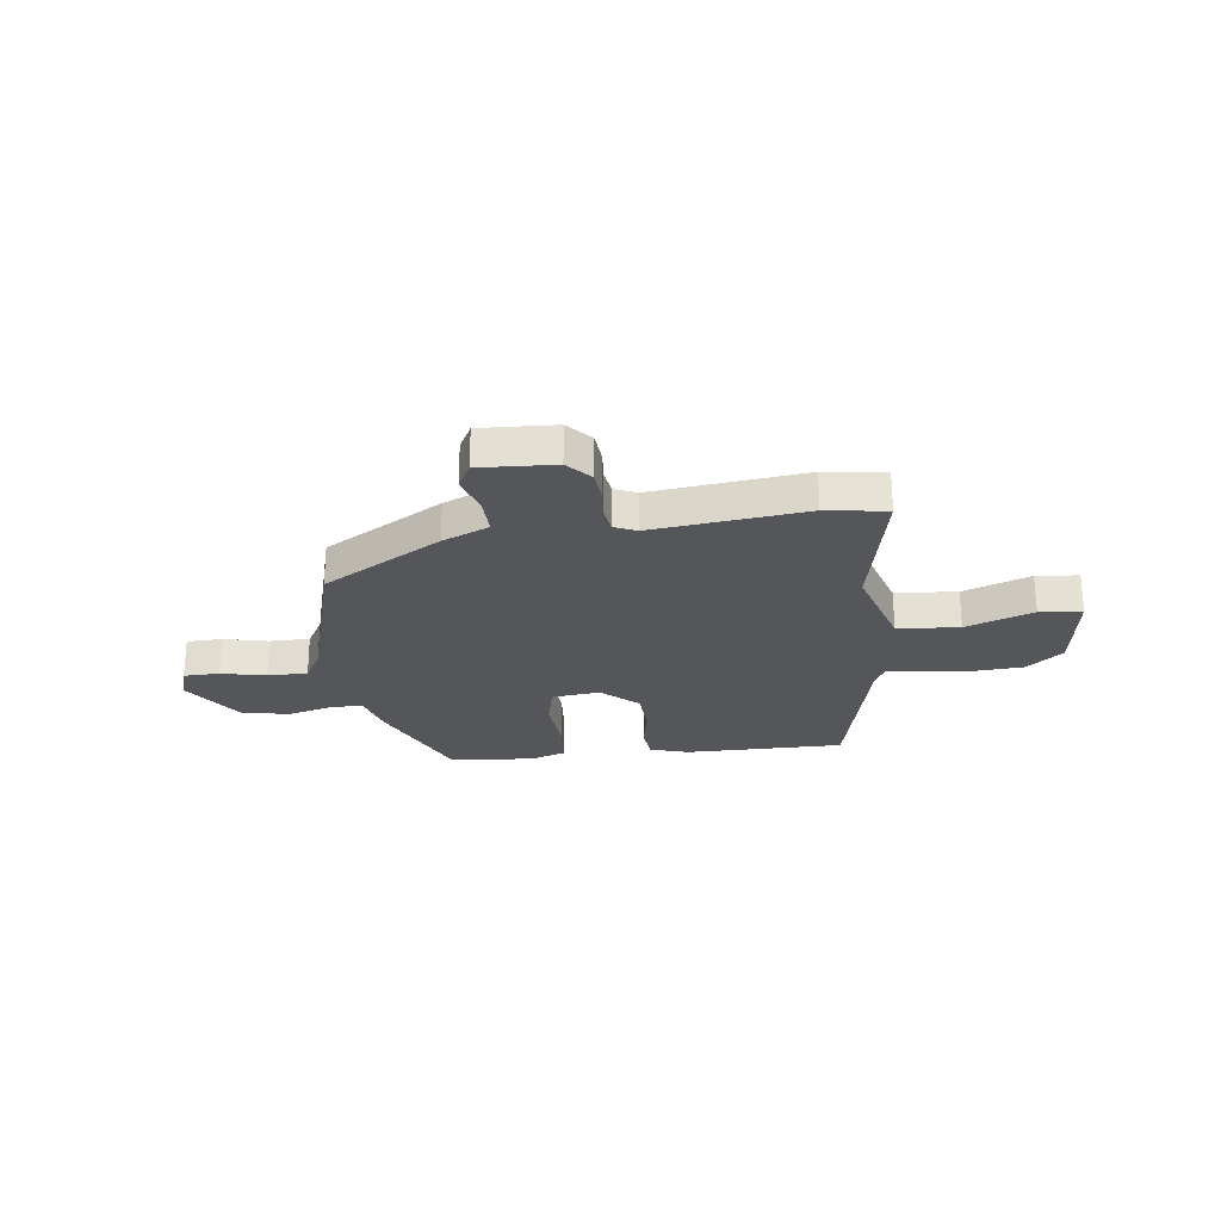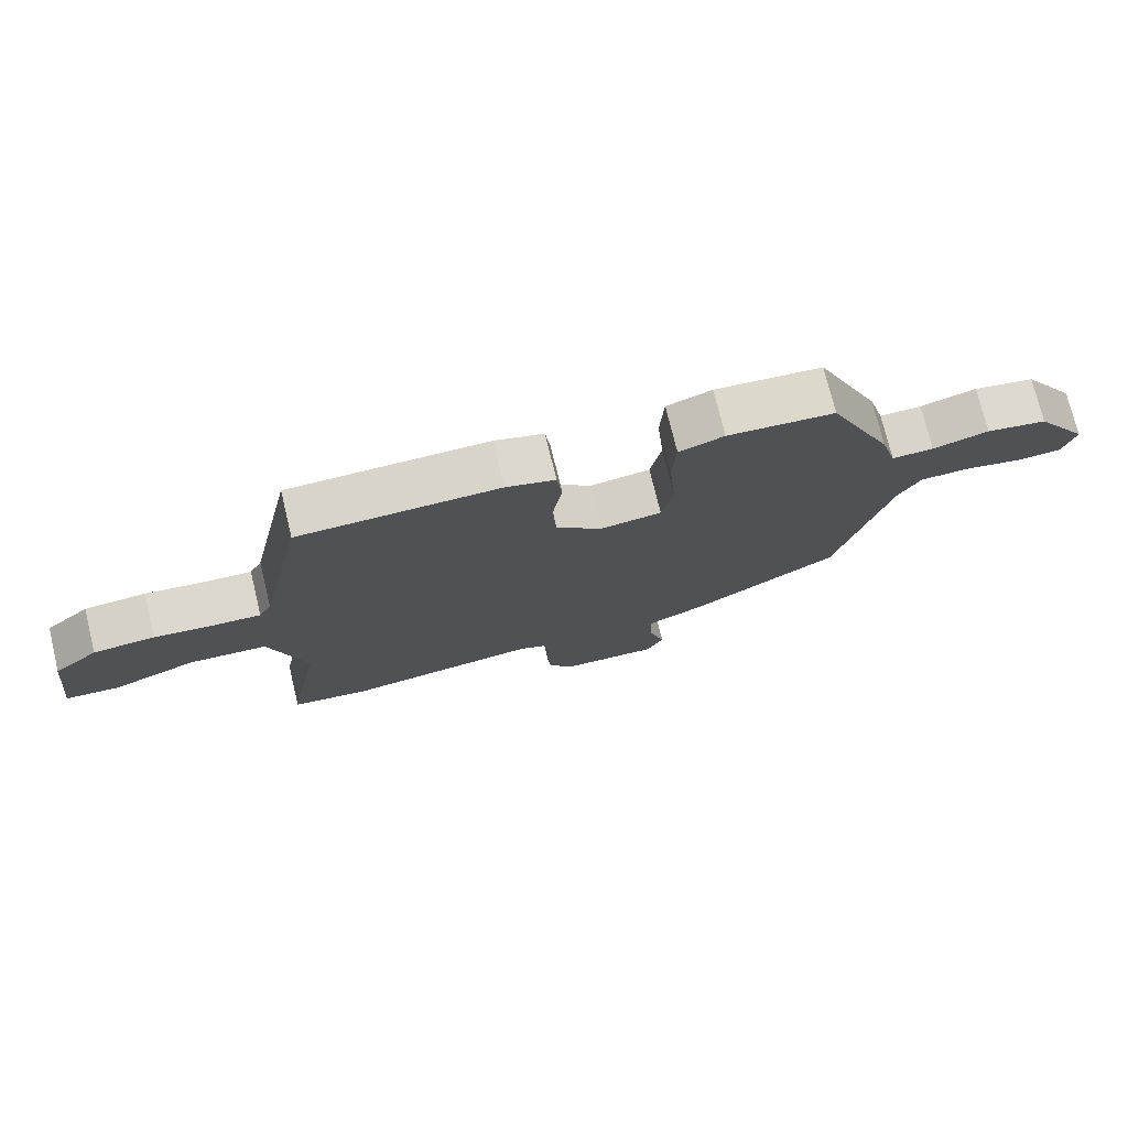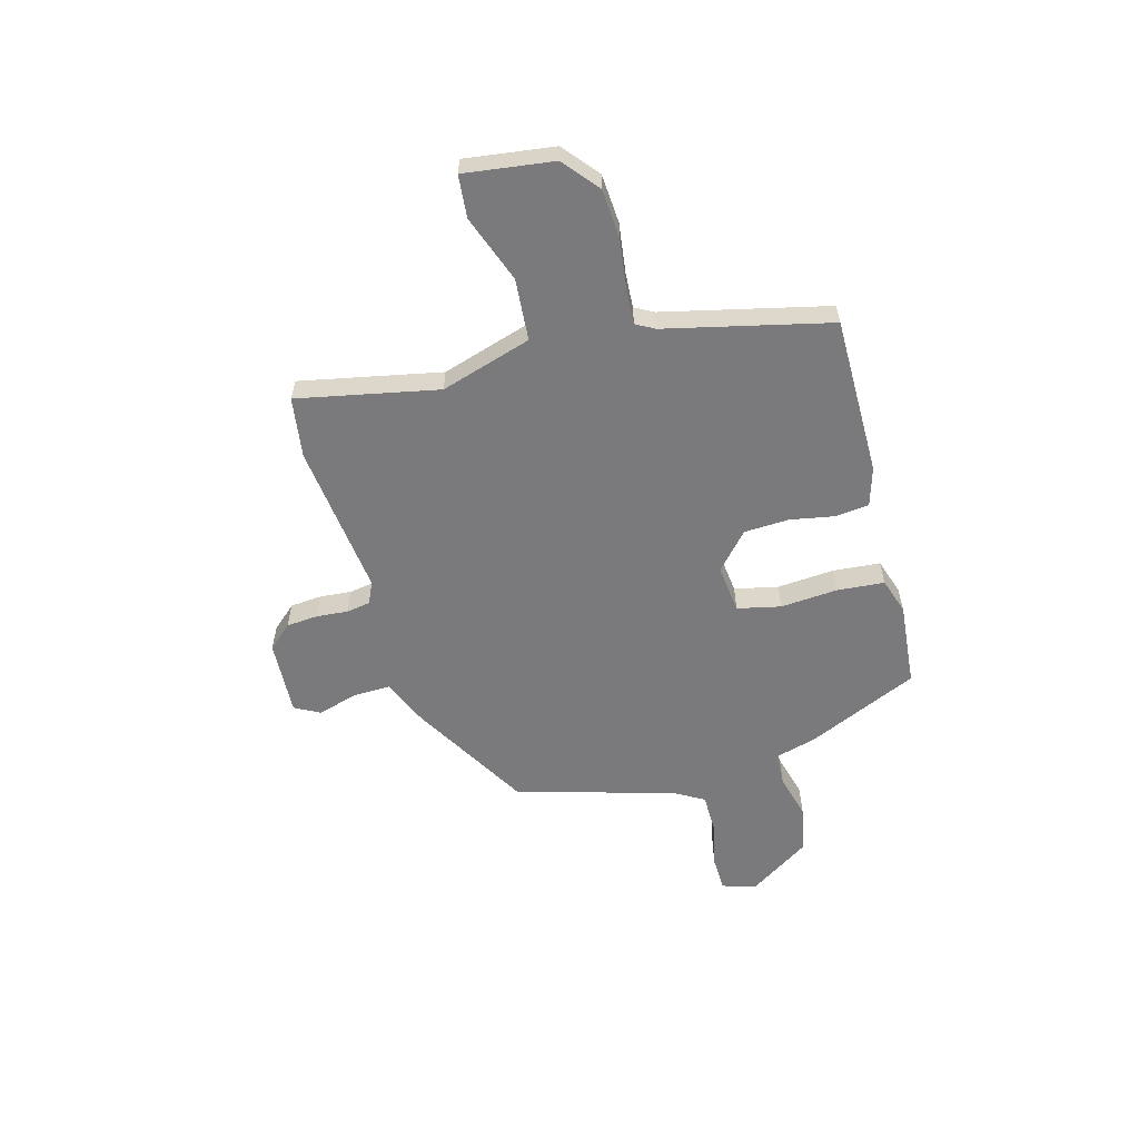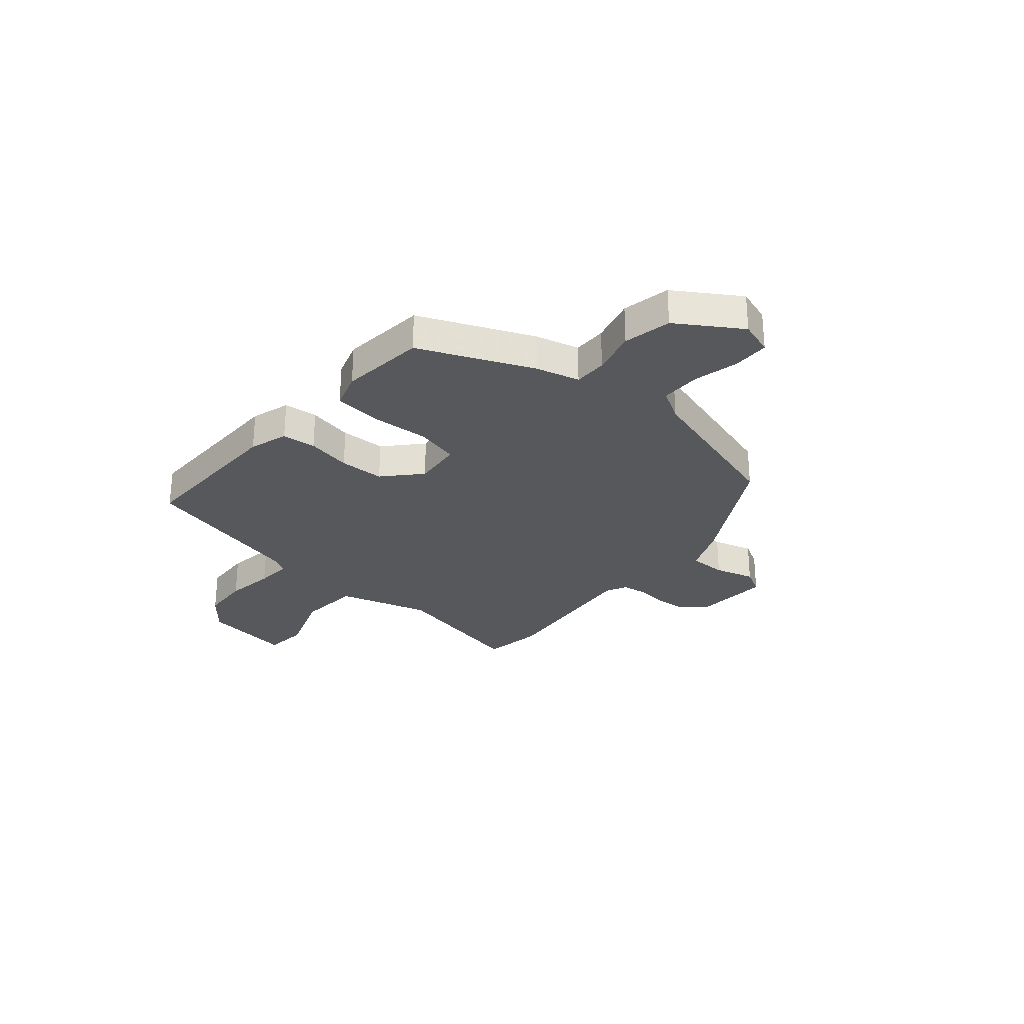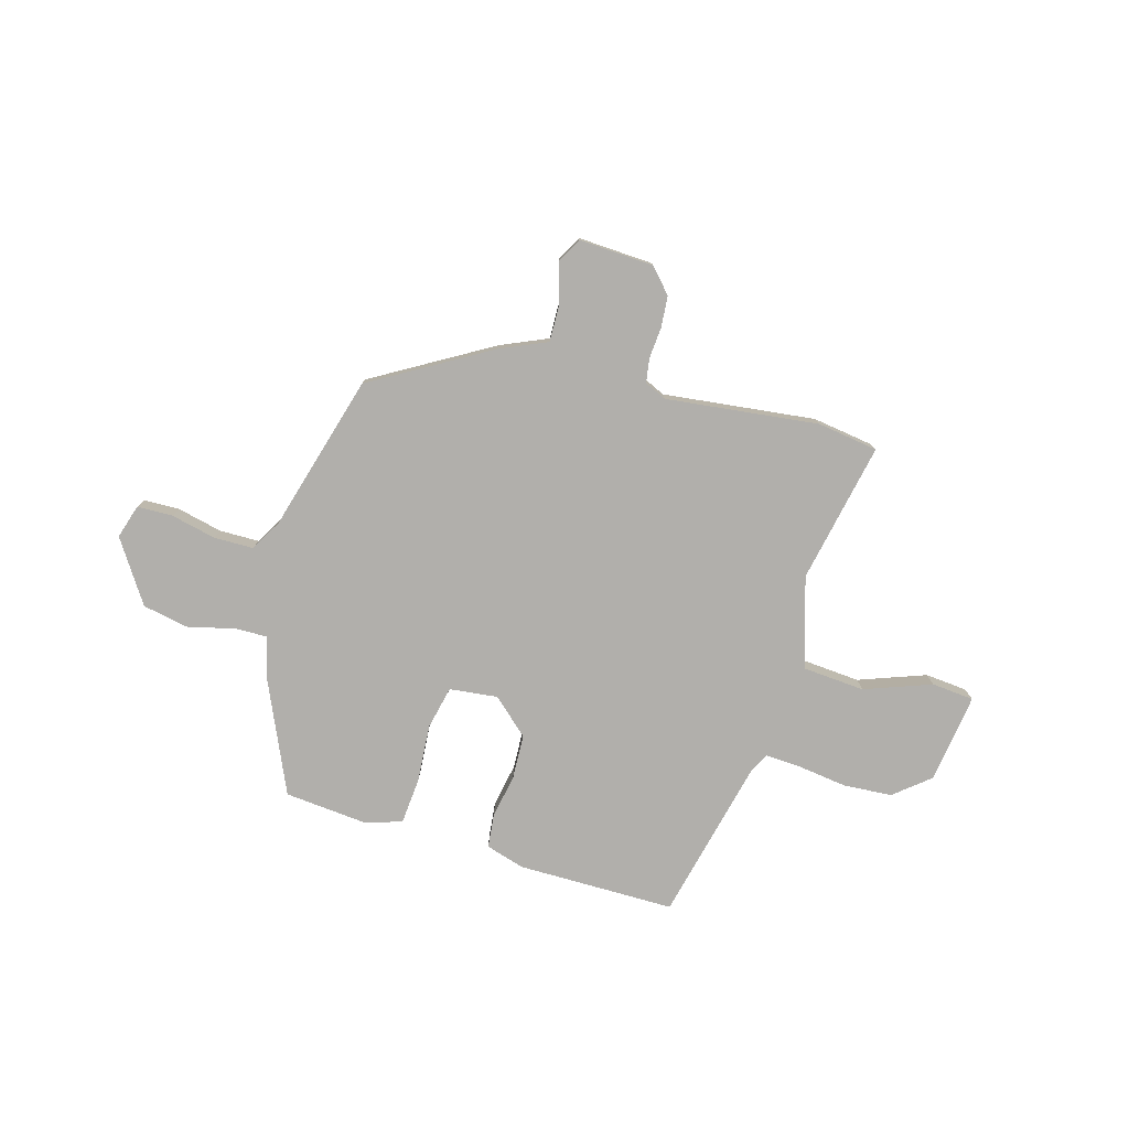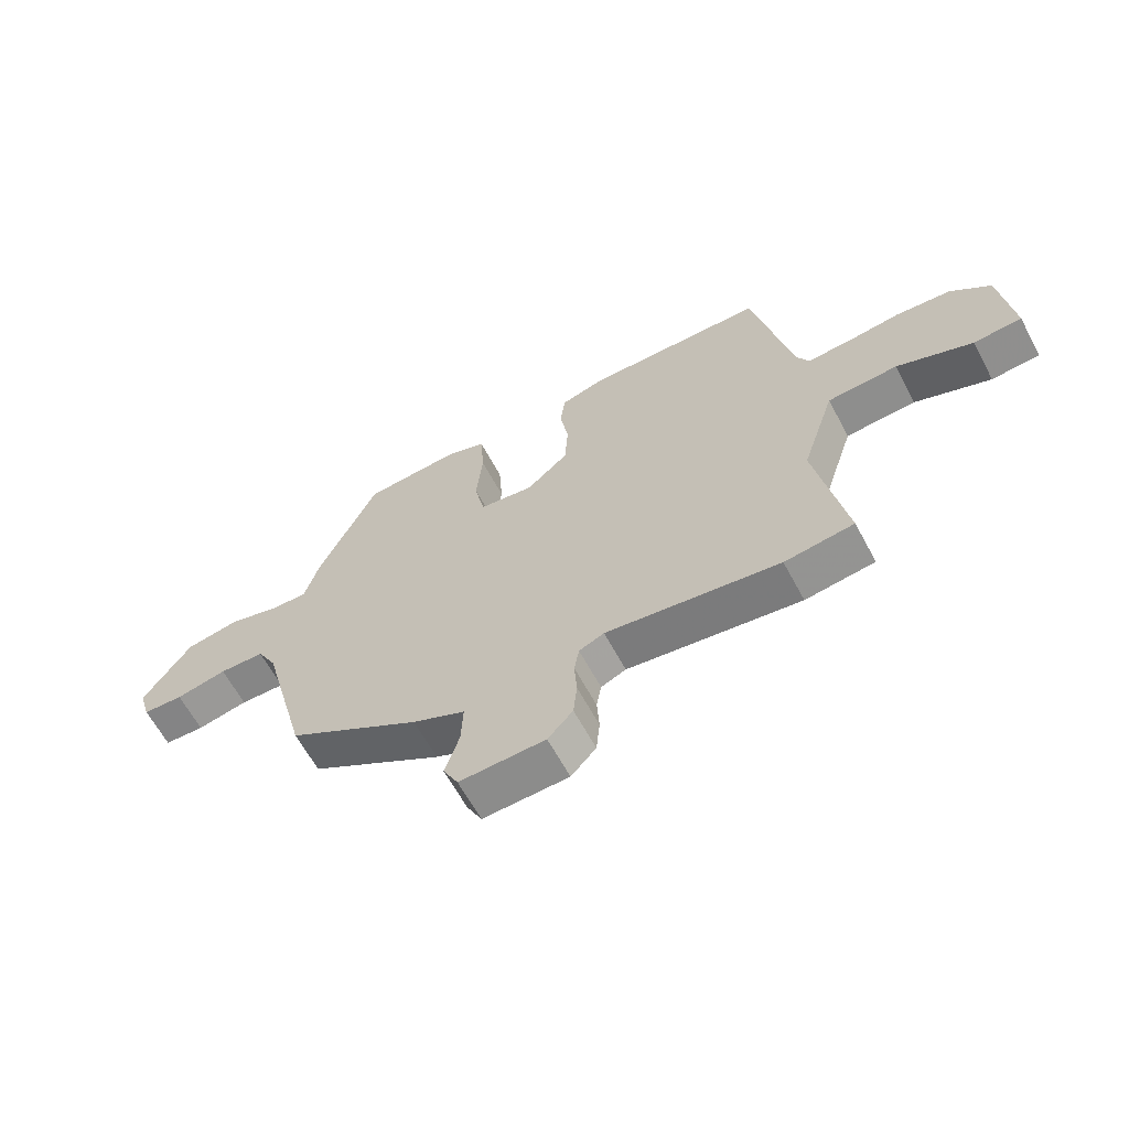
<metadata>
{"format":"obj","ext":"obj","renderer":"f3d","projection":"perspective","resolution":1024,"background":"white","views":[{"elev":-25.6,"azim":-173.9,"up":"+Y"},{"elev":74.4,"azim":-13.6,"up":"+Z"},{"elev":-58.2,"azim":-75.6,"up":"+Y"},{"elev":-28.5,"azim":47.9,"up":"+Y"},{"elev":-78.3,"azim":163.1,"up":"+Y"},{"elev":-63.0,"azim":-151.8,"up":"+Z"}]}
</metadata>
<code>
v 0.45 0.07 -0.338
v 0.226 0.07 -0.474
v 0.138 0.07 -0.514
v 0.141 0.07 -0.585
v 0.165 0.07 -0.66
v 0.14 0.07 -0.709
v -0.004 0.07 -0.704
v -0.046 0.07 -0.659
v -0.052 0.07 -0.599
v -0.048 0.07 -0.539
v -0.056 0.07 -0.493
v -0.098 0.07 -0.475
v -0.389 0.07 -0.514
v -0.505 0.07 -0.499
v -0.455 0.07 -0.23
v -0.511 0.07 -0.058
v -0.629 0.07 -0.051
v -0.756 0.07 -0.1
v -0.837 0.07 -0.094
v -0.817 0.07 0.077
v -0.75 0.07 0.134
v -0.657 0.07 0.142
v -0.563 0.07 0.131
v -0.495 0.07 0.128
v -0.476 0.07 0.164
v -0.408 0.07 0.478
v -0.106 0.07 0.483
v -0.032 0.07 0.462
v -0.024 0.07 0.398
v -0.038 0.07 0.313
v -0.033 0.07 0.228
v 0.037 0.07 0.167
v 0.129 0.07 0.179
v 0.146 0.07 0.262
v 0.136 0.07 0.371
v 0.142 0.07 0.461
v 0.21 0.07 0.485
v 0.371 0.07 0.473
v 0.469 0.07 0.263
v 0.493 0.07 0.181
v 0.556 0.07 0.183
v 0.64 0.07 0.207
v 0.731 0.07 0.191
v 0.811 0.07 0.074
v 0.792 0.07 0.009
v 0.724 0.07 0.006
v 0.638 0.07 0.024
v 0.562 0.07 0.022
v 0.529 0.07 -0.038
v 0.45 0 -0.338
v 0.226 0 -0.474
v 0.138 0 -0.514
v 0.141 0 -0.585
v 0.165 0 -0.66
v 0.14 0 -0.709
v -0.004 0 -0.704
v -0.046 0 -0.659
v -0.052 0 -0.599
v -0.048 0 -0.539
v -0.056 0 -0.493
v -0.098 0 -0.475
v -0.389 0 -0.514
v -0.505 0 -0.499
v -0.455 0 -0.23
v -0.511 0 -0.058
v -0.629 0 -0.051
v -0.756 0 -0.1
v -0.837 0 -0.094
v -0.817 0 0.077
v -0.75 0 0.134
v -0.657 0 0.142
v -0.563 0 0.131
v -0.495 0 0.128
v -0.476 0 0.164
v -0.408 0 0.478
v -0.106 0 0.483
v -0.032 0 0.462
v -0.024 0 0.398
v -0.038 0 0.313
v -0.033 0 0.228
v 0.037 0 0.167
v 0.129 0 0.179
v 0.146 0 0.262
v 0.136 0 0.371
v 0.142 0 0.461
v 0.21 0 0.485
v 0.371 0 0.473
v 0.469 0 0.263
v 0.493 0 0.181
v 0.556 0 0.183
v 0.64 0 0.207
v 0.731 0 0.191
v 0.811 0 0.074
v 0.792 0 0.009
v 0.724 0 0.006
v 0.638 0 0.024
v 0.562 0 0.022
v 0.529 0 -0.038
f 45 46 47
f 44 45 47
f 43 44 47
f 42 43 47
f 41 42 47
f 40 41 47 48
f 38 39 40
f 37 38 40
f 36 37 40
f 35 36 40
f 34 35 40
f 40 48 49
f 34 40 49
f 33 34 49
f 28 29 30
f 27 28 30
f 26 27 30
f 25 26 30
f 24 25 30 31
f 21 22 23
f 20 21 23
f 19 20 23
f 18 19 23
f 17 18 23
f 16 17 23 24
f 24 31 32
f 16 24 32
f 15 16 32
f 33 49 1
f 32 33 1
f 15 32 1
f 14 15 1
f 13 14 1
f 12 13 1
f 8 9 10
f 7 8 10
f 6 7 10
f 5 6 10
f 4 5 10
f 1 2 3
f 12 1 3
f 11 12 3
f 3 4 10 11
f 96 95 94
f 96 94 93
f 96 93 92
f 96 92 91
f 96 91 90
f 97 96 90 89
f 89 88 87
f 89 87 86
f 89 86 85
f 89 85 84
f 89 84 83
f 98 97 89
f 98 89 83
f 98 83 82
f 79 78 77
f 79 77 76
f 79 76 75
f 79 75 74
f 80 79 74 73
f 72 71 70
f 72 70 69
f 72 69 68
f 72 68 67
f 72 67 66
f 73 72 66 65
f 81 80 73
f 81 73 65
f 81 65 64
f 50 98 82
f 50 82 81
f 50 81 64
f 50 64 63
f 50 63 62
f 50 62 61
f 59 58 57
f 59 57 56
f 59 56 55
f 59 55 54
f 59 54 53
f 52 51 50
f 52 50 61
f 52 61 60
f 60 59 53 52
f 1 50 51 2
f 2 51 52 3
f 3 52 53 4
f 4 53 54 5
f 5 54 55 6
f 6 55 56 7
f 7 56 57 8
f 8 57 58 9
f 9 58 59 10
f 10 59 60 11
f 11 60 61 12
f 12 61 62 13
f 13 62 63 14
f 14 63 64 15
f 15 64 65 16
f 16 65 66 17
f 17 66 67 18
f 18 67 68 19
f 19 68 69 20
f 20 69 70 21
f 21 70 71 22
f 22 71 72 23
f 23 72 73 24
f 24 73 74 25
f 25 74 75 26
f 26 75 76 27
f 27 76 77 28
f 28 77 78 29
f 29 78 79 30
f 30 79 80 31
f 31 80 81 32
f 32 81 82 33
f 33 82 83 34
f 34 83 84 35
f 35 84 85 36
f 36 85 86 37
f 37 86 87 38
f 38 87 88 39
f 39 88 89 40
f 40 89 90 41
f 41 90 91 42
f 42 91 92 43
f 43 92 93 44
f 44 93 94 45
f 45 94 95 46
f 46 95 96 47
f 47 96 97 48
f 48 97 98 49
f 49 98 50 1

</code>
